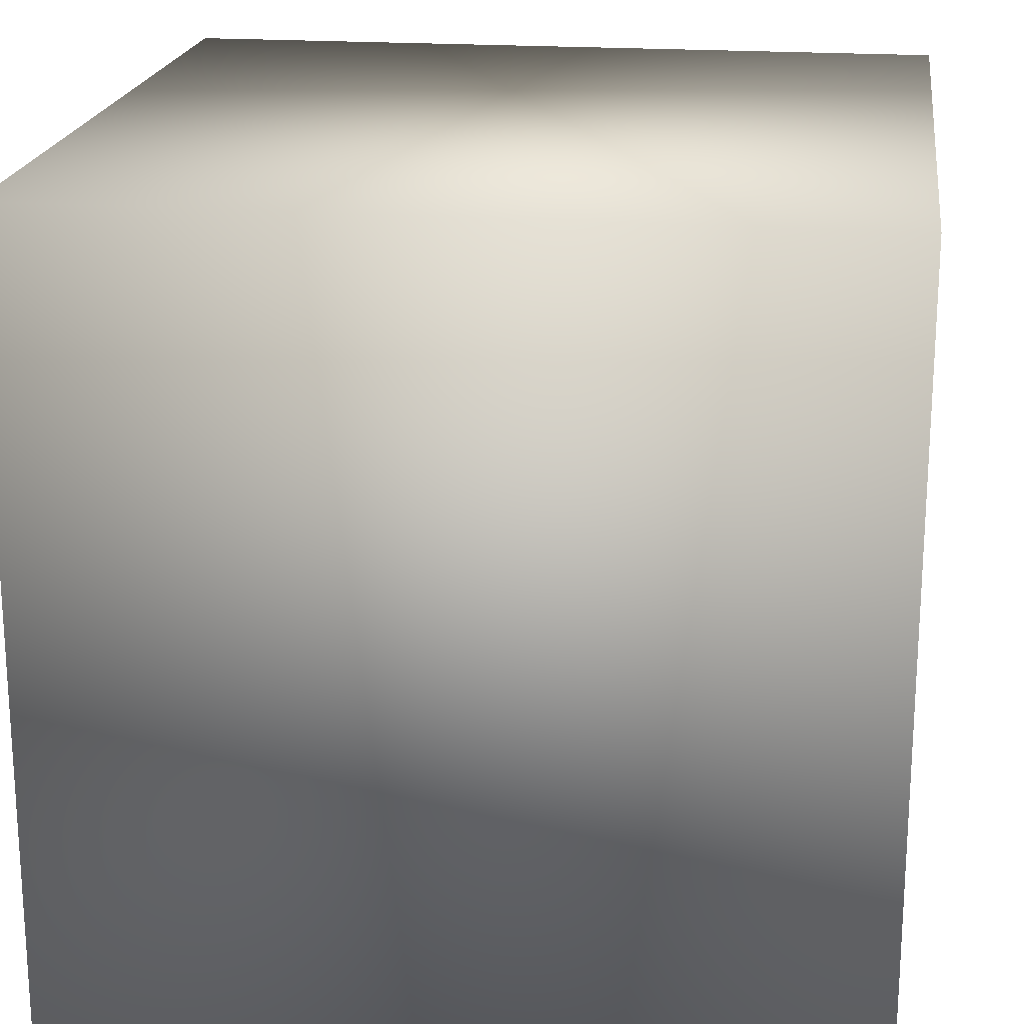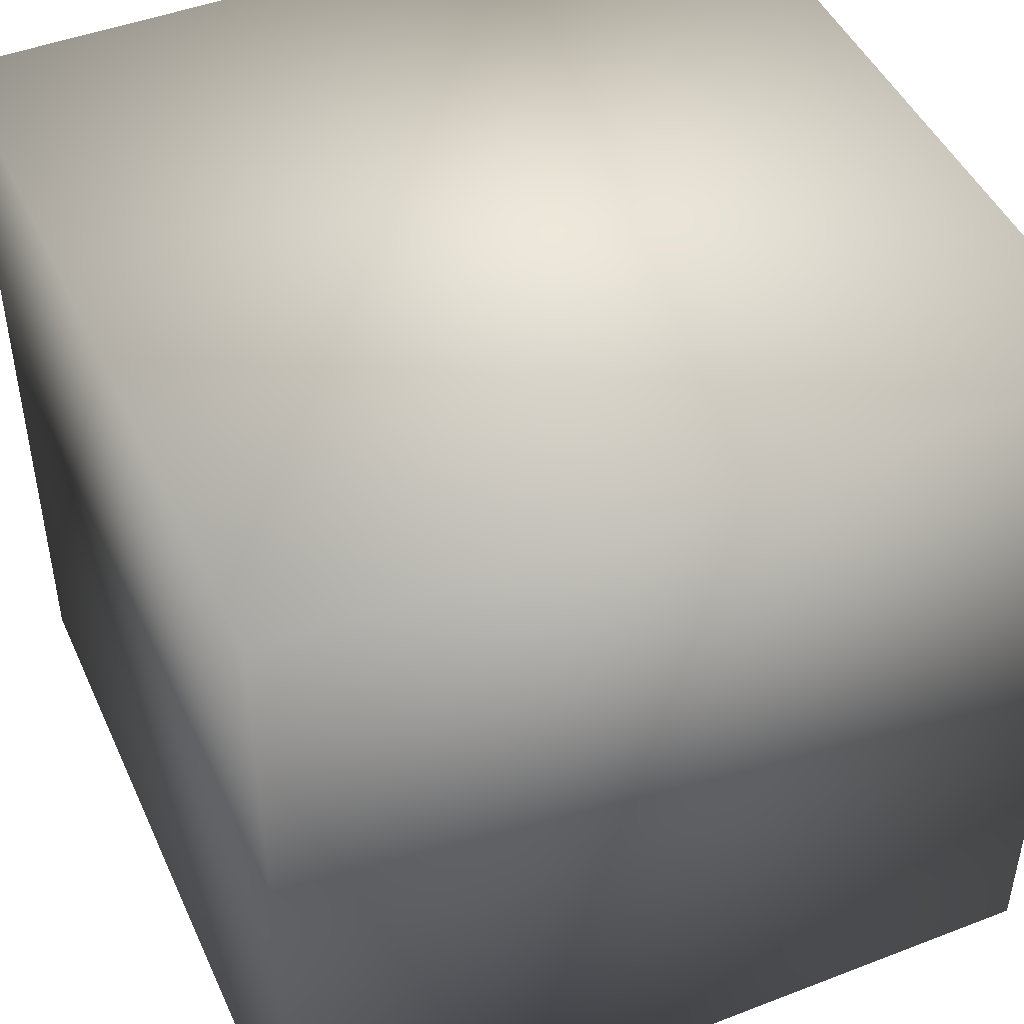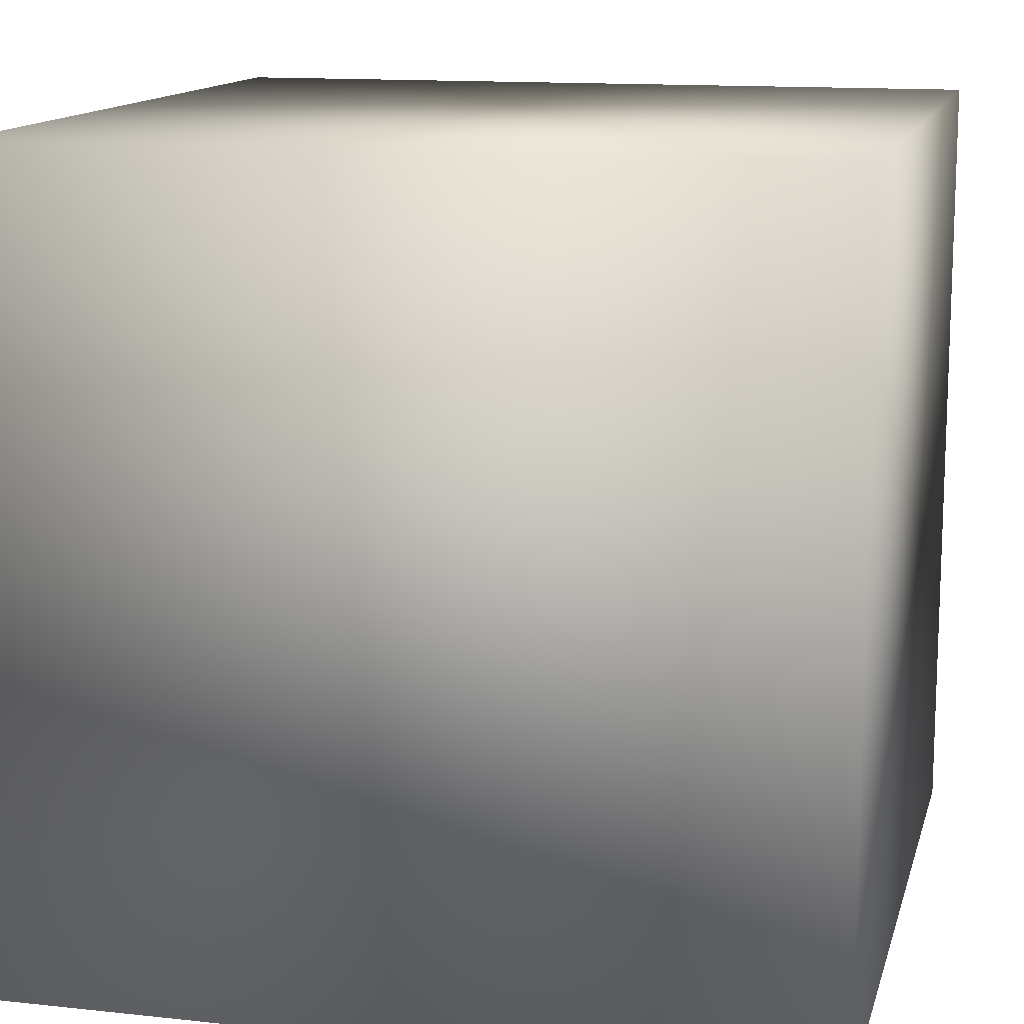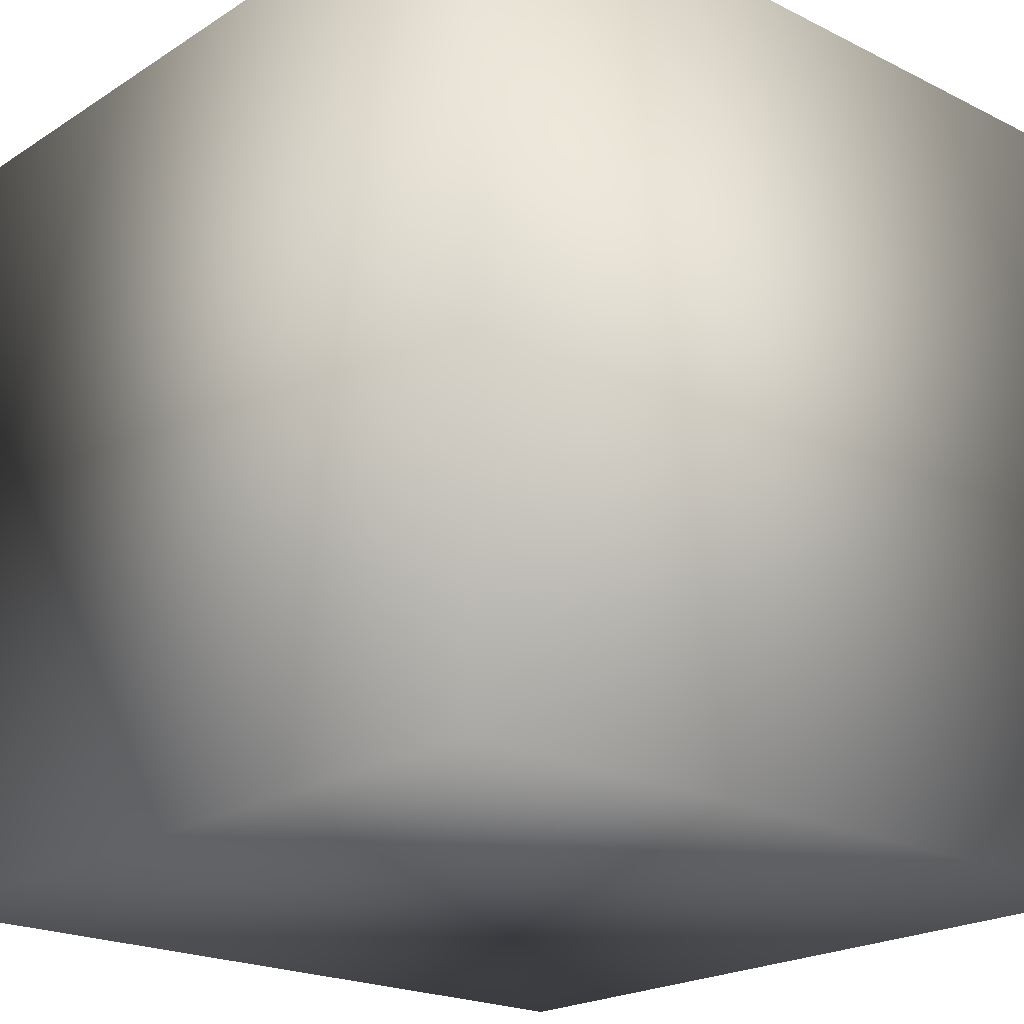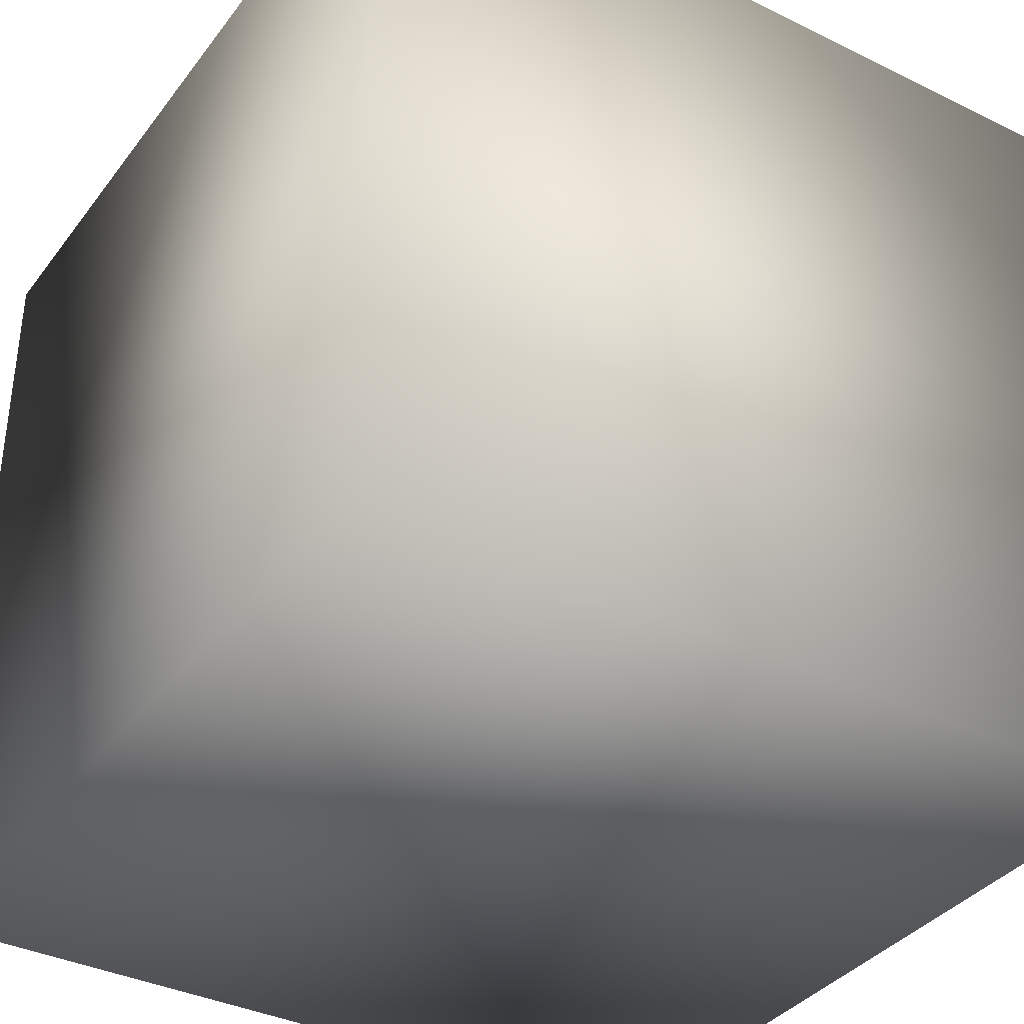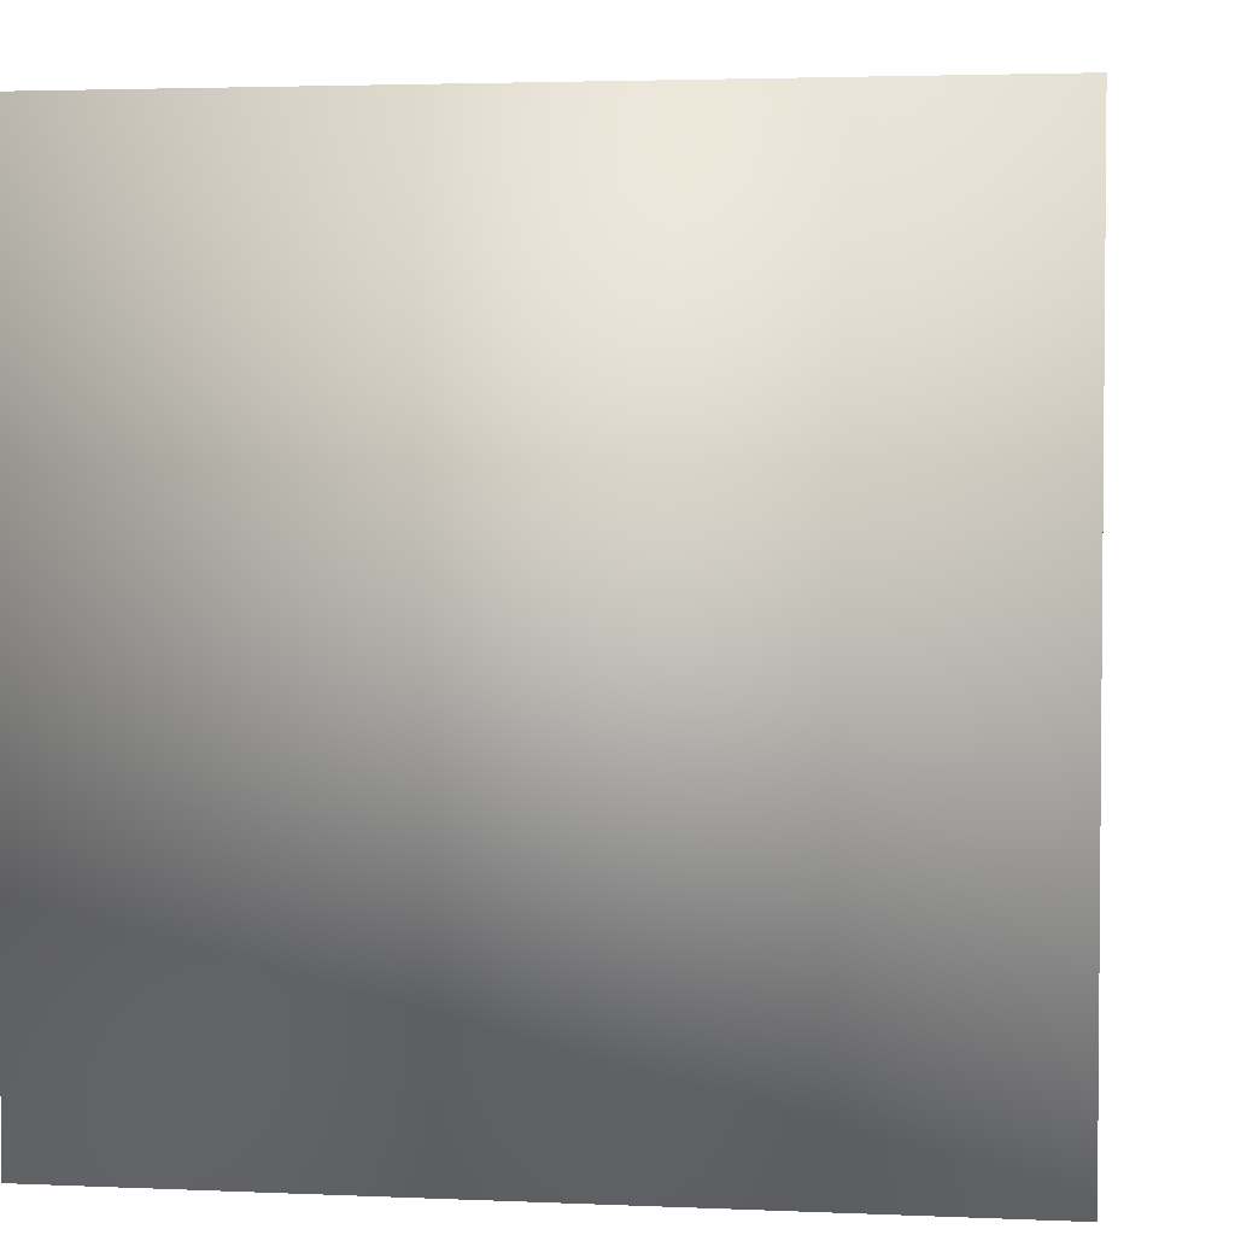
<metadata>
{"format":"obj","ext":"obj","renderer":"f3d","projection":"perspective","resolution":1024,"background":"white","views":[{"elev":19.9,"azim":-172.3,"up":"+Z"},{"elev":46.5,"azim":-23.7,"up":"+Z"},{"elev":13.3,"azim":13.8,"up":"+Y"},{"elev":-21.1,"azim":-131.6,"up":"+Z"},{"elev":-36.7,"azim":-32.4,"up":"+Z"},{"elev":3.1,"azim":8.5,"up":"+Y"}]}
</metadata>
<code>
v  1.397 0 -18.5
v  1.397 0 -57.87
v  40.77 0 -57.87
v  40.77 0 -18.5
v  1.397 39.37 -18.5
v  40.77 39.37 -18.5
v  40.77 39.37 -57.87
v  1.397 39.37 -57.87
o Box001
g Box001
f 1 2 3 4
f 5 6 7 8
f 1 4 6 5
f 4 3 7 6
f 3 2 8 7
f 2 1 5 8

</code>
